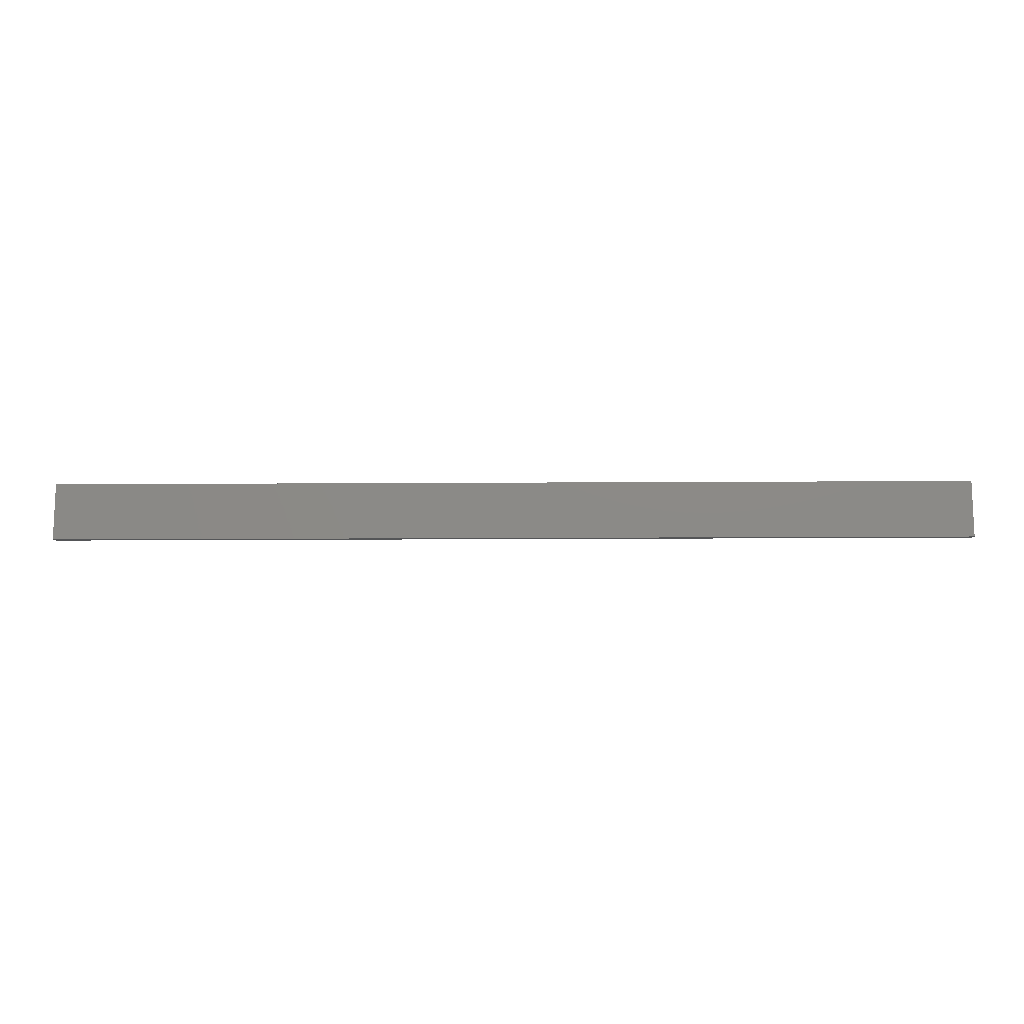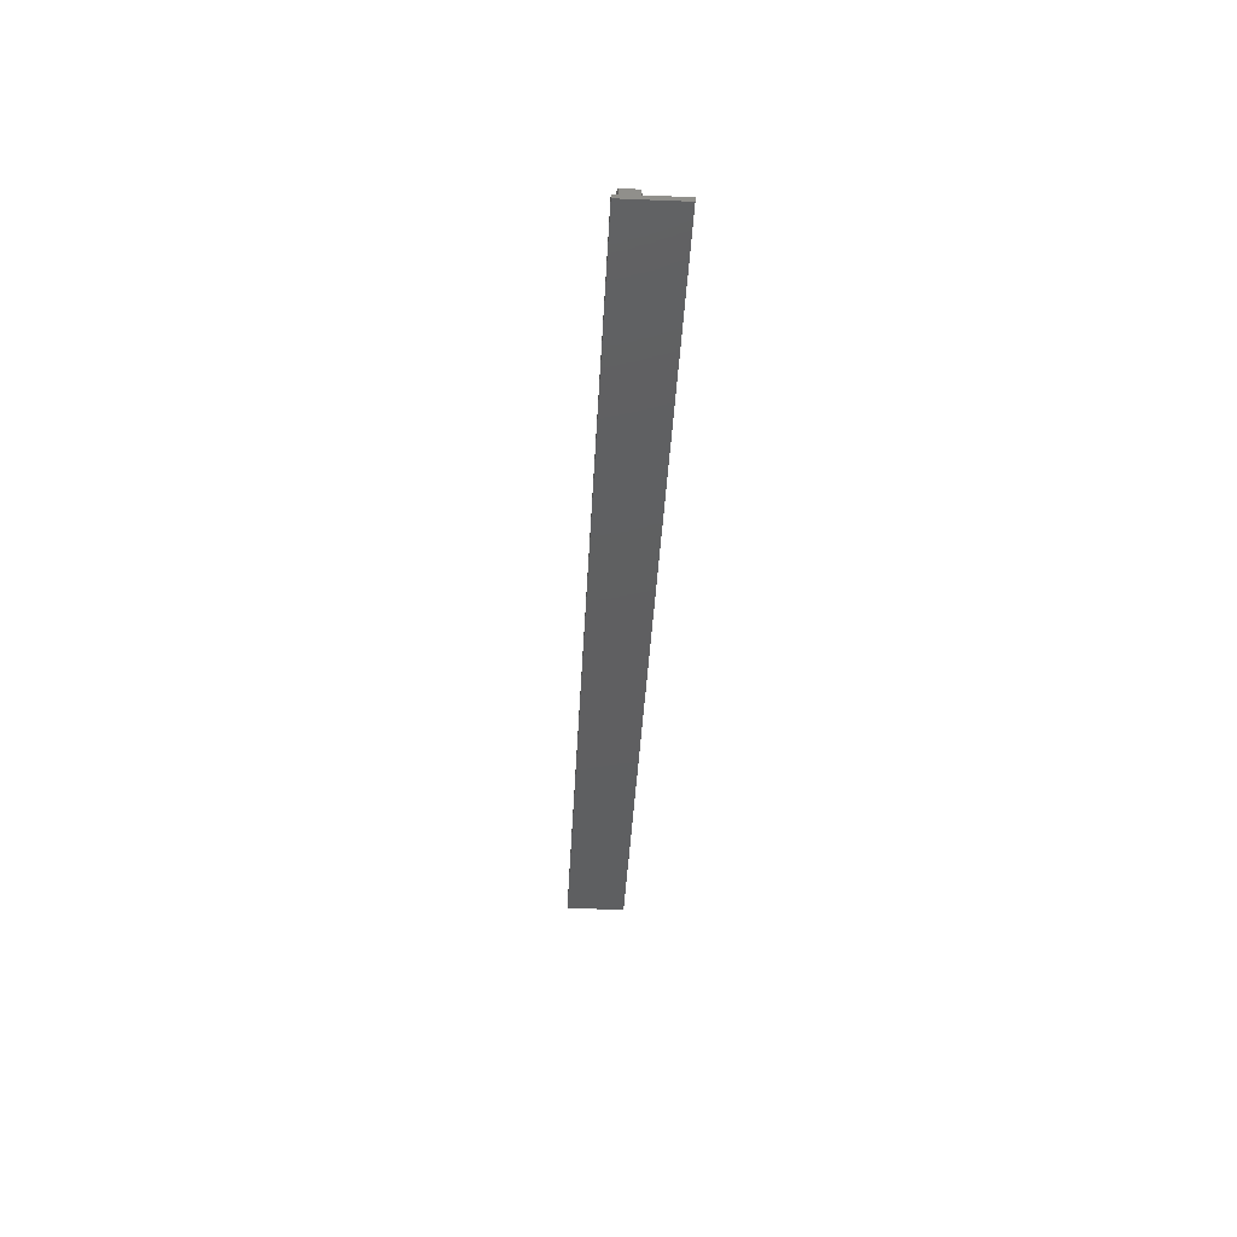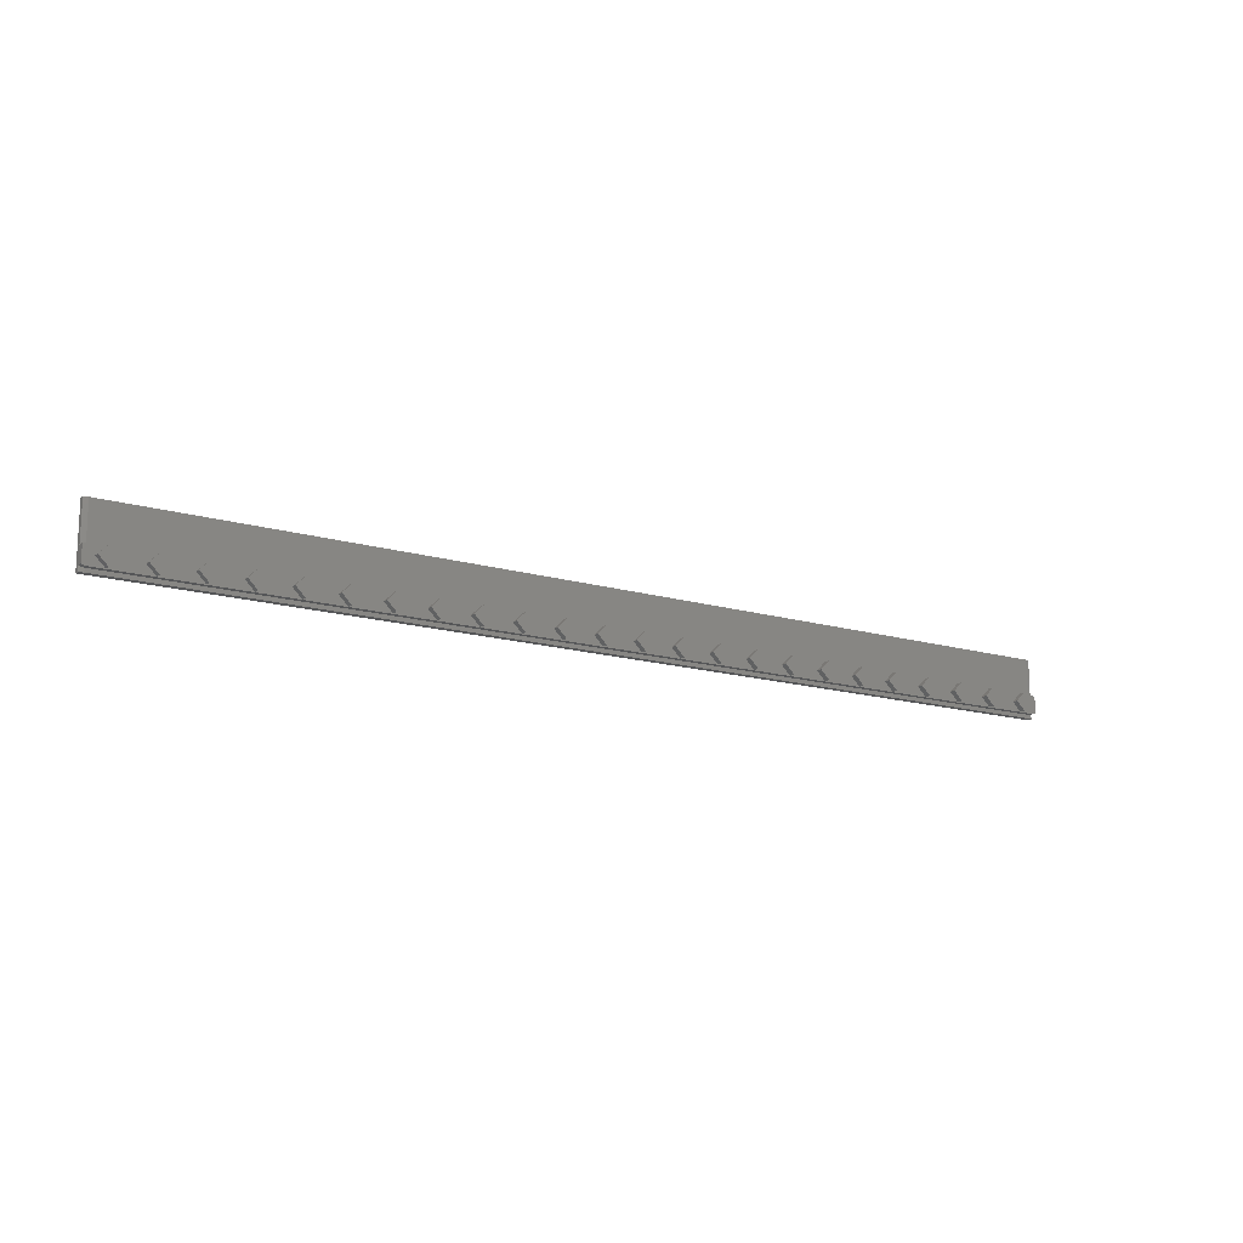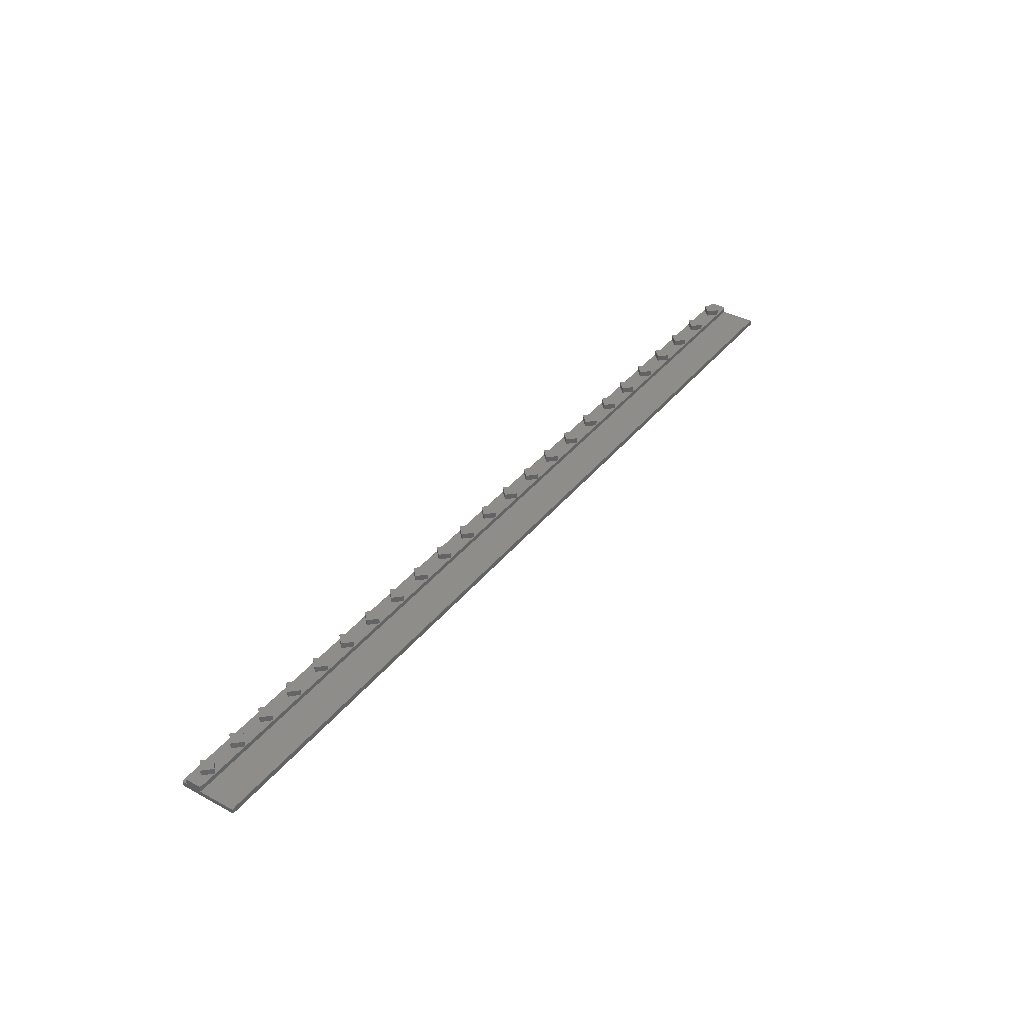
<metadata>
{"format":"stl","ext":"stl","renderer":"f3d","projection":"perspective","resolution":1024,"background":"white","views":[{"elev":-12.7,"azim":-179.1,"up":"+Y"},{"elev":-38.7,"azim":87.1,"up":"+Z"},{"elev":-14.8,"azim":-32.8,"up":"+Y"},{"elev":38.9,"azim":124.3,"up":"+Z"}]}
</metadata>
<code>
# stl→obj: 240 verts, 476 faces
v -90.2 -3.325 2.2
v -92 -1.525 3.41
v -90.2 -3.325 3.41
v -92 -1.525 2.2
v -93.8 -3.325 3.41
v -93.8 -3.325 2.2
v -92 -5.125 2.2
v -92 -5.125 3.41
v -82.2 -3.325 2.2
v -84 -1.525 3.41
v -82.2 -3.325 3.41
v -84 -1.525 2.2
v -85.8 -3.325 3.41
v -85.8 -3.325 2.2
v -84 -5.125 2.2
v -84 -5.125 3.41
v -74.2 -3.325 2.2
v -76 -1.525 3.41
v -74.2 -3.325 3.41
v -76 -1.525 2.2
v -77.8 -3.325 3.41
v -77.8 -3.325 2.2
v -76 -5.125 2.2
v -76 -5.125 3.41
v -66.2 -3.325 2.2
v -68 -1.525 3.41
v -66.2 -3.325 3.41
v -68 -1.525 2.2
v -69.8 -3.325 3.41
v -69.8 -3.325 2.2
v -68 -5.125 2.2
v -68 -5.125 3.41
v -58.2 -3.325 3.41
v -60 -1.525 2.2
v -60 -1.525 3.41
v -58.2 -3.325 2.2
v -61.8 -3.325 2.2
v -61.8 -3.325 3.41
v -60 -5.125 3.41
v -60 -5.125 2.2
v -50.2 -3.325 3.41
v -52 -1.525 2.2
v -52 -1.525 3.41
v -50.2 -3.325 2.2
v -53.8 -3.325 2.2
v -53.8 -3.325 3.41
v -52 -5.125 3.41
v -52 -5.125 2.2
v -42.2 -3.325 3.41
v -44 -1.525 2.2
v -44 -1.525 3.41
v -42.2 -3.325 2.2
v -45.8 -3.325 2.2
v -45.8 -3.325 3.41
v -44 -5.125 3.41
v -44 -5.125 2.2
v -34.2 -3.325 3.41
v -36 -1.525 2.2
v -36 -1.525 3.41
v -34.2 -3.325 2.2
v -37.8 -3.325 2.2
v -37.8 -3.325 3.41
v -36 -5.125 3.41
v -36 -5.125 2.2
v -26.2 -3.325 3.41
v -28 -1.525 2.2
v -28 -1.525 3.41
v -26.2 -3.325 2.2
v -29.8 -3.325 2.2
v -29.8 -3.325 3.41
v -28 -5.125 3.41
v -28 -5.125 2.2
v -18.2 -3.325 3.41
v -20 -1.525 2.2
v -20 -1.525 3.41
v -18.2 -3.325 2.2
v -21.8 -3.325 2.2
v -21.8 -3.325 3.41
v -20 -5.125 3.41
v -20 -5.125 2.2
v -10.2 -3.325 3.41
v -12 -1.525 2.2
v -12 -1.525 3.41
v -10.2 -3.325 2.2
v -13.8 -3.325 2.2
v -13.8 -3.325 3.41
v -12 -5.125 3.41
v -12 -5.125 2.2
v -2.2 -3.325 3.41
v -4 -1.525 2.2
v -4 -1.525 3.41
v -2.2 -3.325 2.2
v -5.8 -3.325 2.2
v -5.8 -3.325 3.41
v -4 -5.125 3.41
v -4 -5.125 2.2
v 2.2 -3.325 2.2
v 4 -1.525 3.41
v 4 -1.525 2.2
v 2.2 -3.325 3.41
v 5.8 -3.325 3.41
v 5.8 -3.325 2.2
v 4 -5.125 3.41
v 4 -5.125 2.2
v 10.2 -3.325 2.2
v 12 -1.525 3.41
v 12 -1.525 2.2
v 10.2 -3.325 3.41
v 13.8 -3.325 3.41
v 13.8 -3.325 2.2
v 12 -5.125 3.41
v 12 -5.125 2.2
v 18.2 -3.325 2.2
v 20 -1.525 3.41
v 20 -1.525 2.2
v 18.2 -3.325 3.41
v 21.8 -3.325 3.41
v 21.8 -3.325 2.2
v 20 -5.125 3.41
v 20 -5.125 2.2
v 26.2 -3.325 2.2
v 28 -1.525 3.41
v 28 -1.525 2.2
v 26.2 -3.325 3.41
v 29.8 -3.325 3.41
v 29.8 -3.325 2.2
v 28 -5.125 3.41
v 28 -5.125 2.2
v 34.2 -3.325 2.2
v 36 -1.525 3.41
v 36 -1.525 2.2
v 34.2 -3.325 3.41
v 37.8 -3.325 3.41
v 37.8 -3.325 2.2
v 36 -5.125 3.41
v 36 -5.125 2.2
v 42.2 -3.325 2.2
v 44 -1.525 3.41
v 44 -1.525 2.2
v 42.2 -3.325 3.41
v 45.8 -3.325 3.41
v 45.8 -3.325 2.2
v 44 -5.125 3.41
v 44 -5.125 2.2
v 50.2 -3.325 2.2
v 52 -1.525 3.41
v 52 -1.525 2.2
v 50.2 -3.325 3.41
v 53.8 -3.325 3.41
v 53.8 -3.325 2.2
v 52 -5.125 3.41
v 52 -5.125 2.2
v 58.2 -3.325 2.2
v 60 -1.525 3.41
v 60 -1.525 2.2
v 58.2 -3.325 3.41
v 61.8 -3.325 3.41
v 61.8 -3.325 2.2
v 60 -5.125 3.41
v 60 -5.125 2.2
v 68 -1.525 2.2
v 66.2 -3.325 3.41
v 68 -1.525 3.41
v 66.2 -3.325 2.2
v 69.8 -3.325 2.2
v 69.8 -3.325 3.41
v 68 -5.125 3.41
v 68 -5.125 2.2
v 76 -1.525 2.2
v 74.2 -3.325 3.41
v 76 -1.525 3.41
v 74.2 -3.325 2.2
v 77.8 -3.325 2.2
v 77.8 -3.325 3.41
v 76 -5.125 3.41
v 76 -5.125 2.2
v 84 -1.525 2.2
v 82.2 -3.325 3.41
v 84 -1.525 3.41
v 82.2 -3.325 2.2
v 85.8 -3.325 2.2
v 85.8 -3.325 3.41
v 84 -5.125 3.41
v 84 -5.125 2.2
v 92 -1.525 2.2
v 90.2 -3.325 3.41
v 92 -1.525 3.41
v 90.2 -3.325 2.2
v 93.8 -3.325 2.2
v 93.8 -3.325 3.41
v 92 -5.125 3.41
v 92 -5.125 2.2
v -95.85 5.925 0
v -95.85 -1.196 0.9436
v -95.85 5.925 0.9525
v -95.85 -5.925 0
v -95.85 -1.714 0.9436
v -95.85 -4.936 0.9436
v -95.85 -1.714 2.2
v -95.85 -5.454 0.9436
v -95.85 -5.925 0.9525
v -95.85 -5.454 0.9525
v -95.85 -1.196 0.9525
v -95.85 -4.936 2.2
v 96 -1.714 2.2
v 95.11 -1.475 2.2
v 96 -4.936 2.2
v 95.11 -5.175 2.2
v -94.96 -1.475 2.2
v -94.96 -5.175 2.2
v 96 -5.454 0.9525
v 96 -5.925 0.9525
v 96 -5.454 0.9436
v 96 -1.714 0.9436
v 96 -1.196 0.9436
v 96 5.925 0.9525
v 96 -1.196 0.9525
v 96 5.925 0
v 96 -5.925 0
v 96 -4.936 0.9436
v -94.96 5.925 1.19
v 95.11 5.925 1.19
v -94.96 -5.925 1.19
v 95.11 -5.925 1.19
v 95.11 -0.9585 1.19
v 95.11 -1.475 1.19
v -94.96 -1.475 1.19
v -94.96 -0.9585 1.19
v 95.08 -0.9497 1.19
v 95.08 -1.467 1.19
v -94.93 -0.9497 1.19
v -94.93 -1.467 1.19
v -94.96 -5.175 1.19
v 95.11 -5.175 1.19
v 95.11 -5.691 1.19
v -94.96 -5.691 1.19
v 95.08 -5.183 1.19
v 95.08 -5.7 1.19
v -94.93 -5.183 1.19
v -94.93 -5.7 1.19
f 1 2 3
f 2 1 4
f 4 5 2
f 5 4 6
f 7 3 8
f 3 7 1
f 6 8 5
f 8 6 7
f 2 8 3
f 8 2 5
f 9 10 11
f 10 9 12
f 12 13 10
f 13 12 14
f 15 11 16
f 11 15 9
f 14 16 13
f 16 14 15
f 10 16 11
f 16 10 13
f 17 18 19
f 18 17 20
f 20 21 18
f 21 20 22
f 23 19 24
f 19 23 17
f 22 24 21
f 24 22 23
f 18 24 19
f 24 18 21
f 25 26 27
f 26 25 28
f 28 29 26
f 29 28 30
f 31 27 32
f 27 31 25
f 30 32 29
f 32 30 31
f 26 32 27
f 32 26 29
f 33 34 35
f 34 33 36
f 37 35 34
f 35 37 38
f 39 36 33
f 36 39 40
f 40 38 37
f 38 40 39
f 35 39 33
f 39 35 38
f 41 42 43
f 42 41 44
f 45 43 42
f 43 45 46
f 47 44 41
f 44 47 48
f 48 46 45
f 46 48 47
f 43 47 41
f 47 43 46
f 49 50 51
f 50 49 52
f 53 51 50
f 51 53 54
f 55 52 49
f 52 55 56
f 56 54 53
f 54 56 55
f 51 55 49
f 55 51 54
f 57 58 59
f 58 57 60
f 61 59 58
f 59 61 62
f 63 60 57
f 60 63 64
f 64 62 61
f 62 64 63
f 59 63 57
f 63 59 62
f 65 66 67
f 66 65 68
f 69 67 66
f 67 69 70
f 71 68 65
f 68 71 72
f 72 70 69
f 70 72 71
f 67 71 65
f 71 67 70
f 73 74 75
f 74 73 76
f 77 75 74
f 75 77 78
f 79 76 73
f 76 79 80
f 80 78 77
f 78 80 79
f 75 79 73
f 79 75 78
f 81 82 83
f 82 81 84
f 85 83 82
f 83 85 86
f 87 84 81
f 84 87 88
f 88 86 85
f 86 88 87
f 83 87 81
f 87 83 86
f 89 90 91
f 90 89 92
f 93 91 90
f 91 93 94
f 95 92 89
f 92 95 96
f 96 94 93
f 94 96 95
f 91 95 89
f 95 91 94
f 97 98 99
f 98 97 100
f 101 99 98
f 99 101 102
f 98 103 101
f 103 98 100
f 104 100 97
f 100 104 103
f 103 102 101
f 102 103 104
f 105 106 107
f 106 105 108
f 109 107 106
f 107 109 110
f 106 111 109
f 111 106 108
f 112 108 105
f 108 112 111
f 111 110 109
f 110 111 112
f 113 114 115
f 114 113 116
f 117 115 114
f 115 117 118
f 114 119 117
f 119 114 116
f 120 116 113
f 116 120 119
f 119 118 117
f 118 119 120
f 121 122 123
f 122 121 124
f 125 123 122
f 123 125 126
f 122 127 125
f 127 122 124
f 128 124 121
f 124 128 127
f 127 126 125
f 126 127 128
f 129 130 131
f 130 129 132
f 133 131 130
f 131 133 134
f 130 135 133
f 135 130 132
f 136 132 129
f 132 136 135
f 135 134 133
f 134 135 136
f 137 138 139
f 138 137 140
f 141 139 138
f 139 141 142
f 138 143 141
f 143 138 140
f 144 140 137
f 140 144 143
f 143 142 141
f 142 143 144
f 145 146 147
f 146 145 148
f 149 147 146
f 147 149 150
f 146 151 149
f 151 146 148
f 152 148 145
f 148 152 151
f 151 150 149
f 150 151 152
f 153 154 155
f 154 153 156
f 157 155 154
f 155 157 158
f 154 159 157
f 159 154 156
f 160 156 153
f 156 160 159
f 159 158 157
f 158 159 160
f 161 162 163
f 162 161 164
f 165 163 166
f 163 165 161
f 163 167 166
f 167 163 162
f 164 167 162
f 167 164 168
f 168 166 167
f 166 168 165
f 169 170 171
f 170 169 172
f 173 171 174
f 171 173 169
f 171 175 174
f 175 171 170
f 172 175 170
f 175 172 176
f 176 174 175
f 174 176 173
f 177 178 179
f 178 177 180
f 181 179 182
f 179 181 177
f 179 183 182
f 183 179 178
f 180 183 178
f 183 180 184
f 184 182 183
f 182 184 181
f 185 186 187
f 186 185 188
f 189 187 190
f 187 189 185
f 187 191 190
f 191 187 186
f 188 191 186
f 191 188 192
f 192 190 191
f 190 192 189
f 193 194 195
f 196 194 193
f 197 198 199
f 194 196 197
f 197 196 198
f 198 196 200
f 201 200 196
f 200 201 202
f 195 194 203
f 199 198 204
f 189 205 206
f 205 189 207
f 207 189 208
f 206 185 189
f 185 181 188
f 185 177 181
f 206 177 185
f 177 173 180
f 177 169 173
f 206 169 177
f 169 165 172
f 169 161 165
f 206 161 169
f 161 158 164
f 161 155 158
f 206 155 161
f 155 150 153
f 155 147 150
f 206 147 155
f 147 142 145
f 147 139 142
f 206 139 147
f 139 134 137
f 139 131 134
f 206 131 139
f 131 126 129
f 131 123 126
f 206 123 131
f 123 118 121
f 123 115 118
f 206 115 123
f 115 110 113
f 115 107 110
f 206 107 115
f 107 102 105
f 107 99 102
f 206 99 107
f 99 92 97
f 99 90 92
f 206 90 99
f 90 84 93
f 90 82 84
f 206 82 90
f 82 76 85
f 82 74 76
f 206 74 82
f 74 68 77
f 74 66 68
f 206 66 74
f 66 60 69
f 66 58 60
f 206 58 66
f 58 52 61
f 58 50 52
f 206 50 58
f 50 44 53
f 50 42 44
f 206 42 50
f 42 36 45
f 42 34 36
f 206 34 42
f 34 25 37
f 34 28 25
f 206 28 34
f 28 17 30
f 28 20 17
f 206 20 28
f 20 9 22
f 20 12 9
f 206 12 20
f 12 1 14
f 12 4 1
f 209 12 206
f 4 209 6
f 12 209 4
f 192 208 189
f 181 192 188
f 184 192 181
f 184 208 192
f 173 184 180
f 176 184 173
f 176 208 184
f 165 176 172
f 168 176 165
f 168 208 176
f 158 168 164
f 160 168 158
f 160 208 168
f 150 160 153
f 152 160 150
f 152 208 160
f 142 152 145
f 144 152 142
f 144 208 152
f 134 144 137
f 136 144 134
f 136 208 144
f 126 136 129
f 128 136 126
f 128 208 136
f 118 128 121
f 120 128 118
f 120 208 128
f 110 120 113
f 112 120 110
f 112 208 120
f 102 112 105
f 104 112 102
f 104 208 112
f 92 104 97
f 96 104 92
f 96 208 104
f 84 96 93
f 88 96 84
f 88 208 96
f 76 88 85
f 80 88 76
f 80 208 88
f 68 80 77
f 72 80 68
f 72 208 80
f 60 72 69
f 64 72 60
f 64 208 72
f 52 64 61
f 56 64 52
f 56 208 64
f 44 56 53
f 48 56 44
f 48 208 56
f 36 48 45
f 40 48 36
f 40 208 48
f 25 40 37
f 31 40 25
f 31 208 40
f 17 31 30
f 23 31 17
f 23 208 31
f 9 23 22
f 15 23 9
f 15 208 23
f 1 15 14
f 7 15 1
f 210 15 7
f 15 210 208
f 6 210 7
f 199 6 209
f 204 6 199
f 6 204 210
f 211 212 213
f 205 207 214
f 215 216 217
f 216 215 218
f 219 215 214
f 220 214 207
f 219 214 220
f 219 220 213
f 219 213 212
f 215 219 218
f 193 221 222
f 218 222 216
f 193 222 218
f 221 193 195
f 196 218 219
f 218 196 193
f 196 223 201
f 223 196 224
f 219 224 196
f 224 219 212
f 225 216 222
f 216 225 217
f 226 209 206
f 209 226 227
f 195 228 221
f 228 195 203
f 215 225 229
f 225 215 217
f 205 226 206
f 226 214 230
f 214 226 205
f 230 215 229
f 215 230 214
f 194 228 203
f 228 194 231
f 232 197 227
f 227 199 209
f 199 227 197
f 194 232 231
f 232 194 197
f 222 229 225
f 229 231 230
f 222 231 229
f 221 231 222
f 231 221 228
f 232 230 231
f 230 232 226
f 226 232 227
f 233 208 210
f 208 233 234
f 235 212 211
f 212 235 224
f 201 236 202
f 236 201 223
f 237 220 234
f 234 207 208
f 207 234 220
f 213 235 211
f 235 213 238
f 237 213 220
f 213 237 238
f 204 233 210
f 233 198 239
f 198 233 204
f 200 236 240
f 236 200 202
f 200 239 198
f 239 200 240
f 237 239 238
f 234 239 237
f 239 234 233
f 238 224 235
f 240 238 239
f 238 240 224
f 240 223 224
f 223 240 236

</code>
